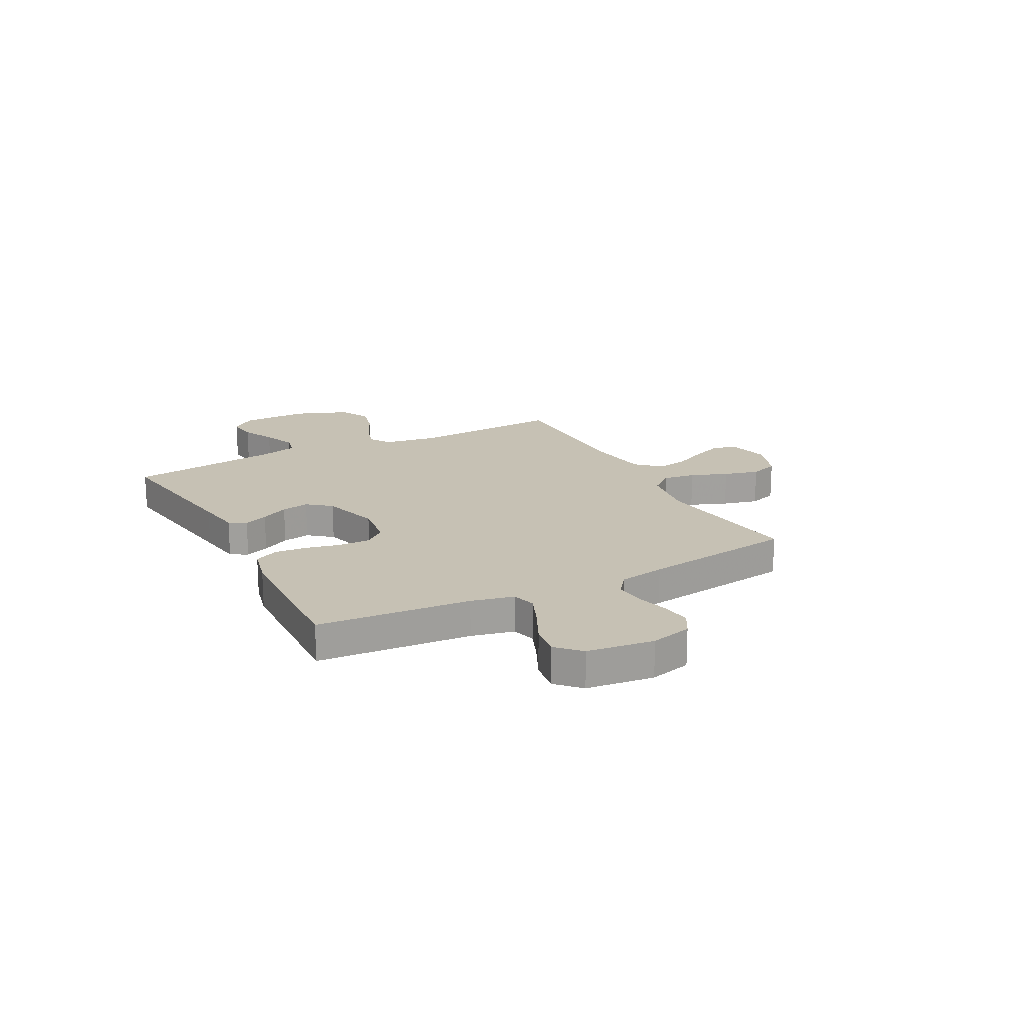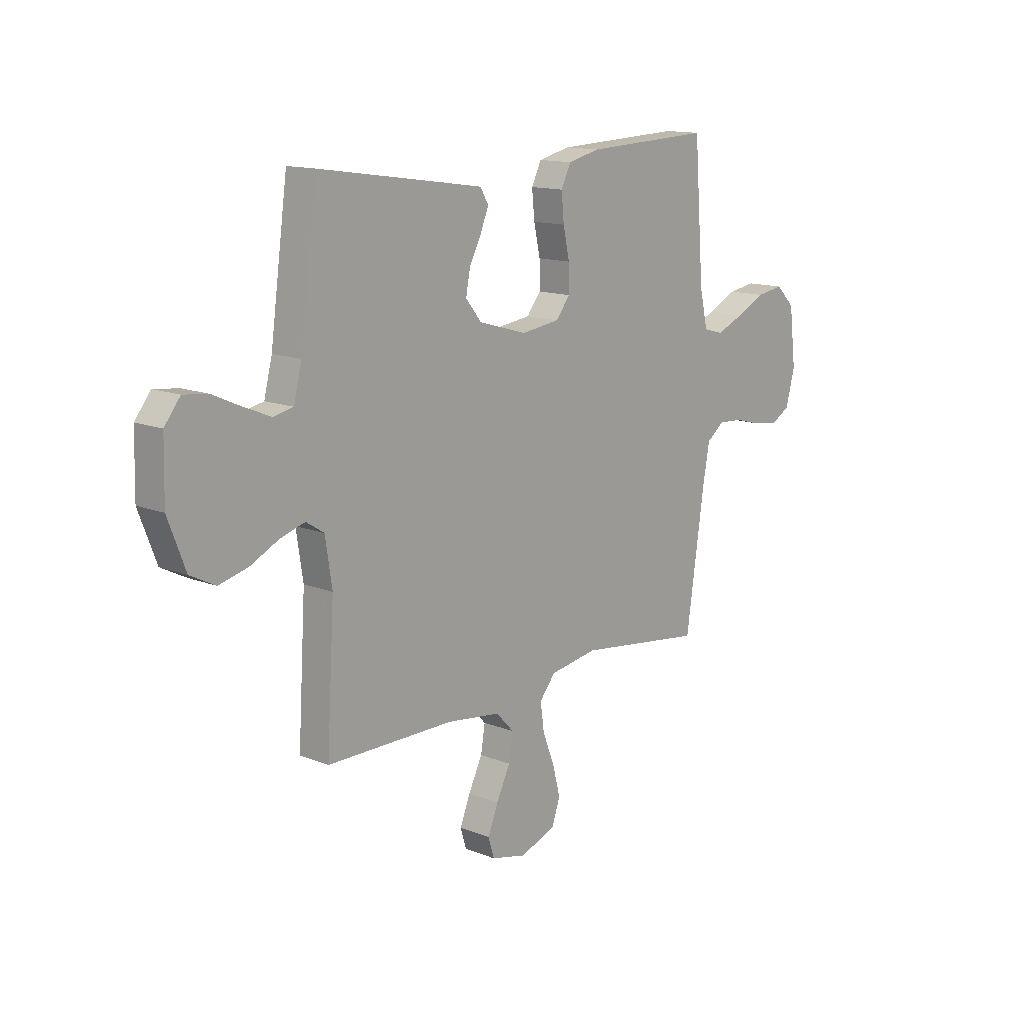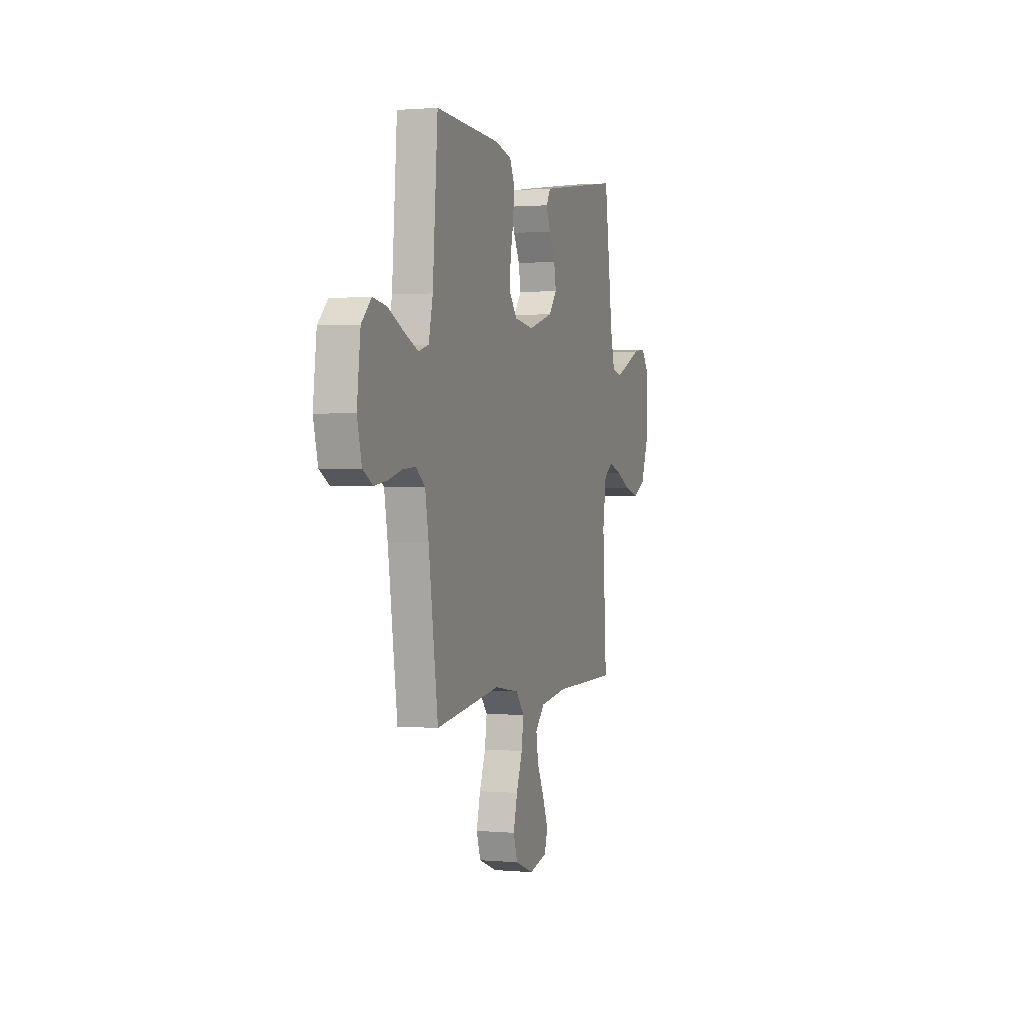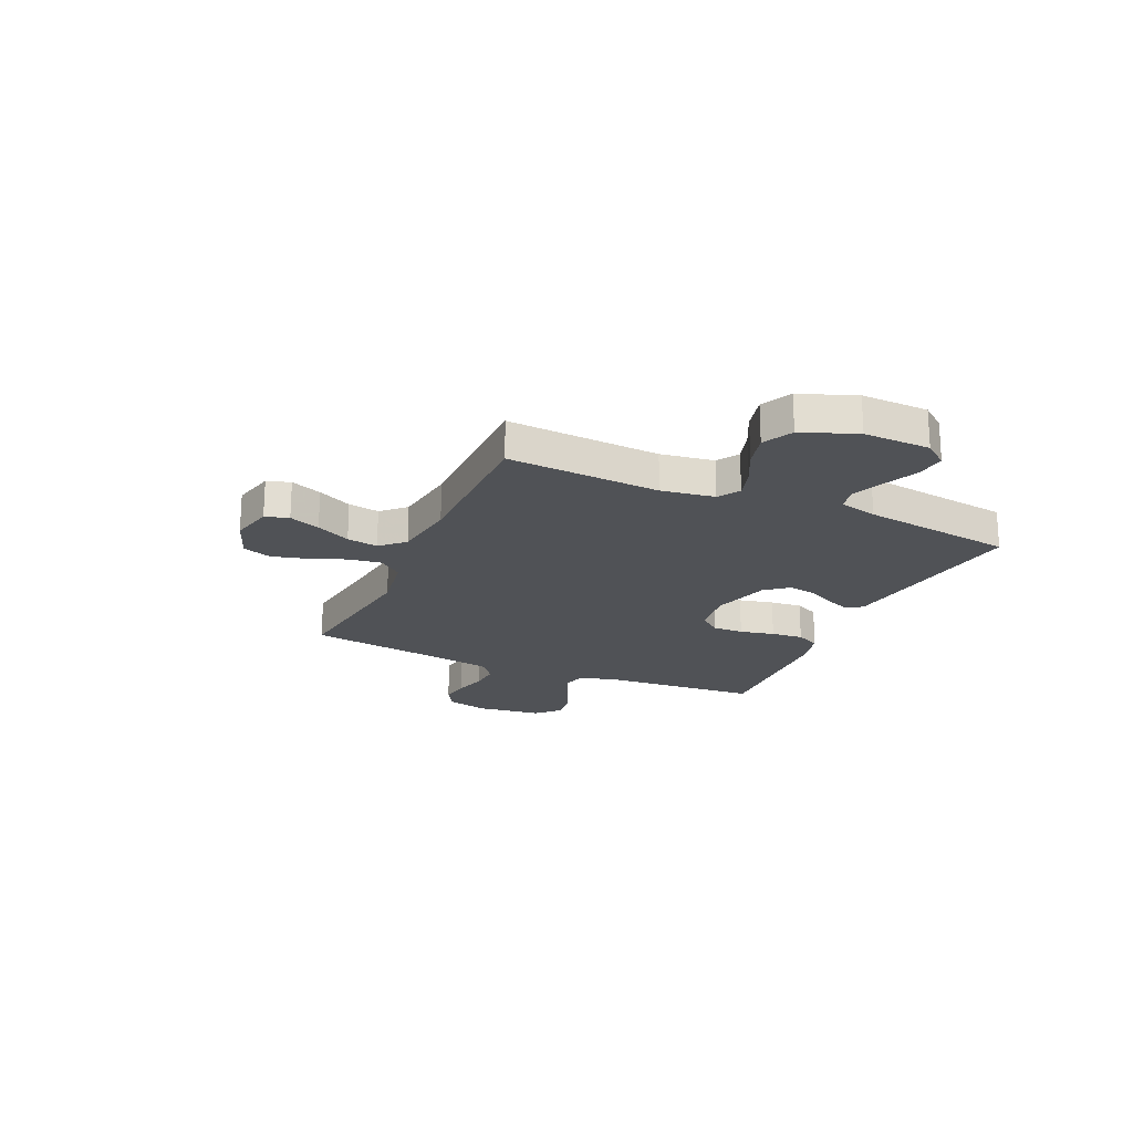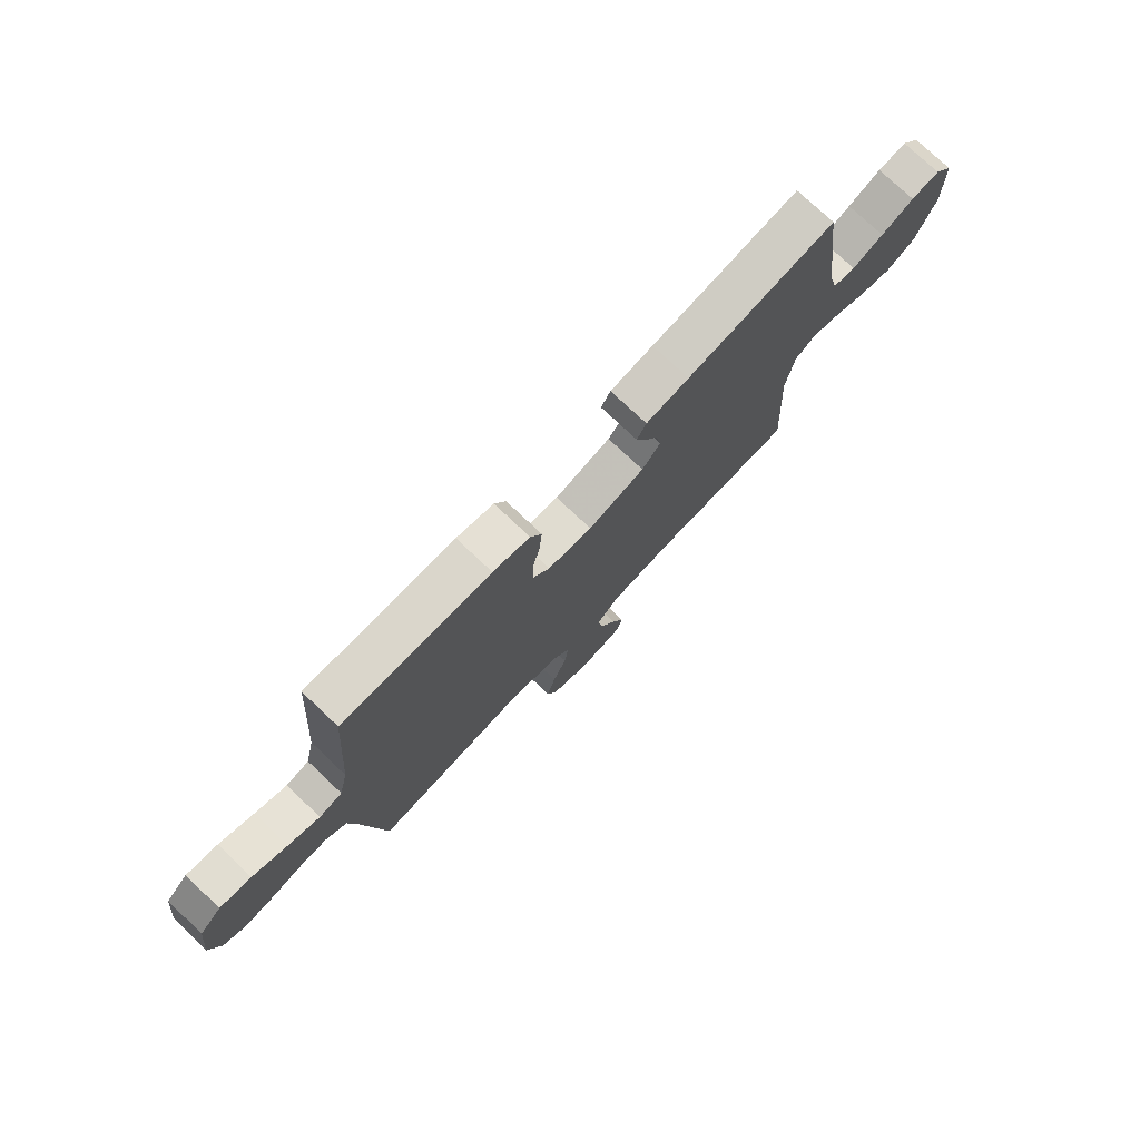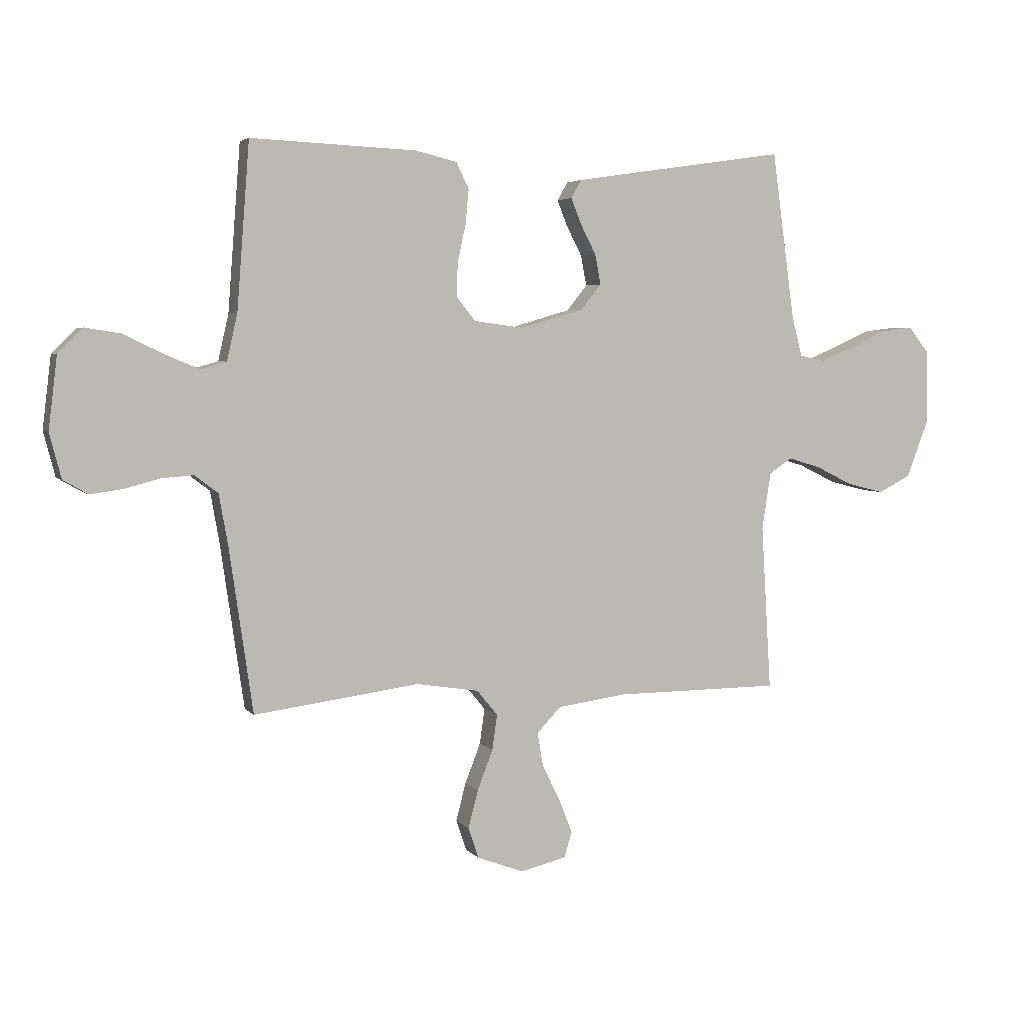
<metadata>
{"format":"obj","ext":"obj","renderer":"f3d","projection":"perspective","resolution":1024,"background":"white","views":[{"elev":18.5,"azim":62.2,"up":"+Y"},{"elev":13.8,"azim":-48.5,"up":"+Z"},{"elev":1.0,"azim":108.1,"up":"+Z"},{"elev":-20.9,"azim":-114.1,"up":"+Y"},{"elev":76.0,"azim":133.4,"up":"+Z"},{"elev":4.3,"azim":160.2,"up":"+Z"}]}
</metadata>
<code>
v -0.5 0.07 -0.5
v -0.482 0.07 -0.2
v -0.498 0.07 -0.096
v -0.54 0.07 -0.069
v -0.599 0.07 -0.087
v -0.666 0.07 -0.12
v -0.733 0.07 -0.137
v -0.792 0.07 -0.107
v -0.833 0.07 0
v -0.83 0.07 0.131
v -0.793 0.07 0.178
v -0.735 0.07 0.171
v -0.669 0.07 0.141
v -0.606 0.07 0.115
v -0.56 0.07 0.125
v -0.541 0.07 0.2
v -0.5 0.07 0.5
v -0.2 0.07 0.456
v -0.113 0.07 0.443
v -0.094 0.07 0.41
v -0.113 0.07 0.363
v -0.141 0.07 0.309
v -0.151 0.07 0.255
v -0.114 0.07 0.209
v 0 0.07 0.176
v 0.09 0.07 0.188
v 0.124 0.07 0.23
v 0.123 0.07 0.291
v 0.108 0.07 0.359
v 0.102 0.07 0.422
v 0.125 0.07 0.469
v 0.2 0.07 0.487
v 0.5 0.07 0.5
v 0.523 0.07 0.2
v 0.542 0.07 0.117
v 0.589 0.07 0.104
v 0.653 0.07 0.131
v 0.723 0.07 0.165
v 0.787 0.07 0.175
v 0.832 0.07 0.131
v 0.848 0.07 0
v 0.827 0.07 -0.081
v 0.782 0.07 -0.107
v 0.723 0.07 -0.099
v 0.659 0.07 -0.082
v 0.601 0.07 -0.078
v 0.559 0.07 -0.11
v 0.543 0.07 -0.2
v 0.5 0.07 -0.5
v 0.2 0.07 -0.461
v 0.087 0.07 -0.479
v 0.049 0.07 -0.525
v 0.058 0.07 -0.589
v 0.086 0.07 -0.661
v 0.104 0.07 -0.73
v 0.085 0.07 -0.786
v 0 0.07 -0.818
v -0.083 0.07 -0.798
v -0.097 0.07 -0.752
v -0.073 0.07 -0.691
v -0.04 0.07 -0.624
v -0.03 0.07 -0.563
v -0.073 0.07 -0.518
v -0.2 0.07 -0.501
v -0.5 0 -0.5
v -0.482 0 -0.2
v -0.498 0 -0.096
v -0.54 0 -0.069
v -0.599 0 -0.087
v -0.666 0 -0.12
v -0.733 0 -0.137
v -0.792 0 -0.107
v -0.833 0 0
v -0.83 0 0.131
v -0.793 0 0.178
v -0.735 0 0.171
v -0.669 0 0.141
v -0.606 0 0.115
v -0.56 0 0.125
v -0.541 0 0.2
v -0.5 0 0.5
v -0.2 0 0.456
v -0.113 0 0.443
v -0.094 0 0.41
v -0.113 0 0.363
v -0.141 0 0.309
v -0.151 0 0.255
v -0.114 0 0.209
v 0 0 0.176
v 0.09 0 0.188
v 0.124 0 0.23
v 0.123 0 0.291
v 0.108 0 0.359
v 0.102 0 0.422
v 0.125 0 0.469
v 0.2 0 0.487
v 0.5 0 0.5
v 0.523 0 0.2
v 0.542 0 0.117
v 0.589 0 0.104
v 0.653 0 0.131
v 0.723 0 0.165
v 0.787 0 0.175
v 0.832 0 0.131
v 0.848 0 0
v 0.827 0 -0.081
v 0.782 0 -0.107
v 0.723 0 -0.099
v 0.659 0 -0.082
v 0.601 0 -0.078
v 0.559 0 -0.11
v 0.543 0 -0.2
v 0.5 0 -0.5
v 0.2 0 -0.461
v 0.087 0 -0.479
v 0.049 0 -0.525
v 0.058 0 -0.589
v 0.086 0 -0.661
v 0.104 0 -0.73
v 0.085 0 -0.786
v 0 0 -0.818
v -0.083 0 -0.798
v -0.097 0 -0.752
v -0.073 0 -0.691
v -0.04 0 -0.624
v -0.03 0 -0.563
v -0.073 0 -0.518
v -0.2 0 -0.501
f 58 59 60 61
f 56 57 58 61
f 56 61 62
f 53 54 55 56
f 52 53 56 62
f 51 52 62 63
f 48 49 50
f 47 48 50 51
f 42 43 44 45
f 42 45 46
f 41 42 46
f 40 41 46
f 37 38 39 40
f 36 37 40 46
f 35 36 46 47
f 31 32 33 34
f 28 29 30 31
f 27 28 31 34
f 26 27 34 35
f 19 20 21 22
f 17 18 19 22
f 16 17 22 23
f 15 16 23 24
f 10 11 12 13
f 10 13 14
f 9 10 14
f 5 6 7 8
f 4 5 8 9
f 64 1 2
f 64 2 3
f 63 64 3
f 51 63 3
f 47 51 3
f 25 26 35 47
f 25 47 3 4
f 14 15 24 25
f 4 9 14 25
f 125 124 123 122
f 125 122 121 120
f 126 125 120
f 120 119 118 117
f 126 120 117 116
f 127 126 116 115
f 114 113 112
f 115 114 112 111
f 109 108 107 106
f 110 109 106
f 110 106 105
f 110 105 104
f 104 103 102 101
f 110 104 101 100
f 111 110 100 99
f 98 97 96 95
f 95 94 93 92
f 98 95 92 91
f 99 98 91 90
f 86 85 84 83
f 86 83 82 81
f 87 86 81 80
f 88 87 80 79
f 77 76 75 74
f 78 77 74
f 78 74 73
f 72 71 70 69
f 73 72 69 68
f 66 65 128
f 67 66 128
f 67 128 127
f 67 127 115
f 67 115 111
f 111 99 90 89
f 68 67 111 89
f 89 88 79 78
f 89 78 73 68
f 1 65 66 2
f 2 66 67 3
f 3 67 68 4
f 4 68 69 5
f 5 69 70 6
f 6 70 71 7
f 7 71 72 8
f 8 72 73 9
f 9 73 74 10
f 10 74 75 11
f 11 75 76 12
f 12 76 77 13
f 13 77 78 14
f 14 78 79 15
f 15 79 80 16
f 16 80 81 17
f 17 81 82 18
f 18 82 83 19
f 19 83 84 20
f 20 84 85 21
f 21 85 86 22
f 22 86 87 23
f 23 87 88 24
f 24 88 89 25
f 25 89 90 26
f 26 90 91 27
f 27 91 92 28
f 28 92 93 29
f 29 93 94 30
f 30 94 95 31
f 31 95 96 32
f 32 96 97 33
f 33 97 98 34
f 34 98 99 35
f 35 99 100 36
f 36 100 101 37
f 37 101 102 38
f 38 102 103 39
f 39 103 104 40
f 40 104 105 41
f 41 105 106 42
f 42 106 107 43
f 43 107 108 44
f 44 108 109 45
f 45 109 110 46
f 46 110 111 47
f 47 111 112 48
f 48 112 113 49
f 49 113 114 50
f 50 114 115 51
f 51 115 116 52
f 52 116 117 53
f 53 117 118 54
f 54 118 119 55
f 55 119 120 56
f 56 120 121 57
f 57 121 122 58
f 58 122 123 59
f 59 123 124 60
f 60 124 125 61
f 61 125 126 62
f 62 126 127 63
f 63 127 128 64
f 64 128 65 1

</code>
